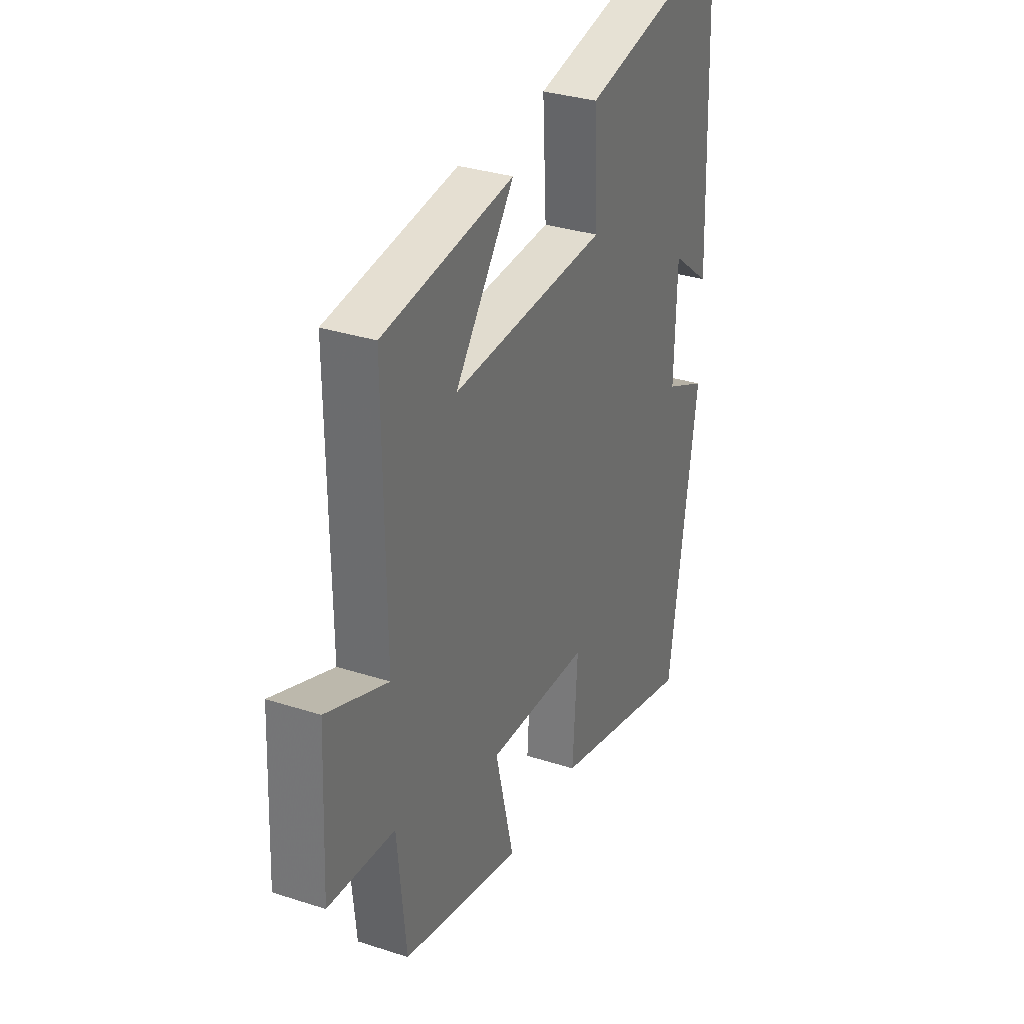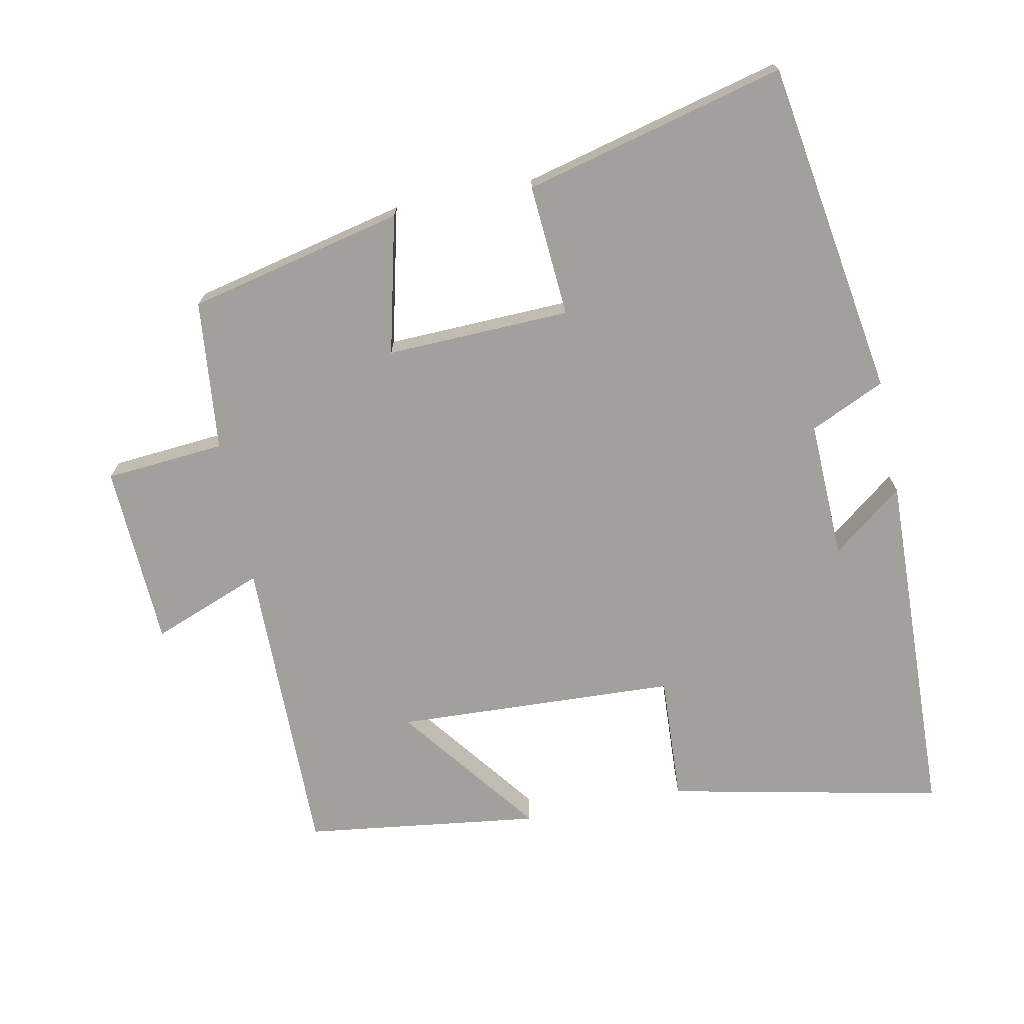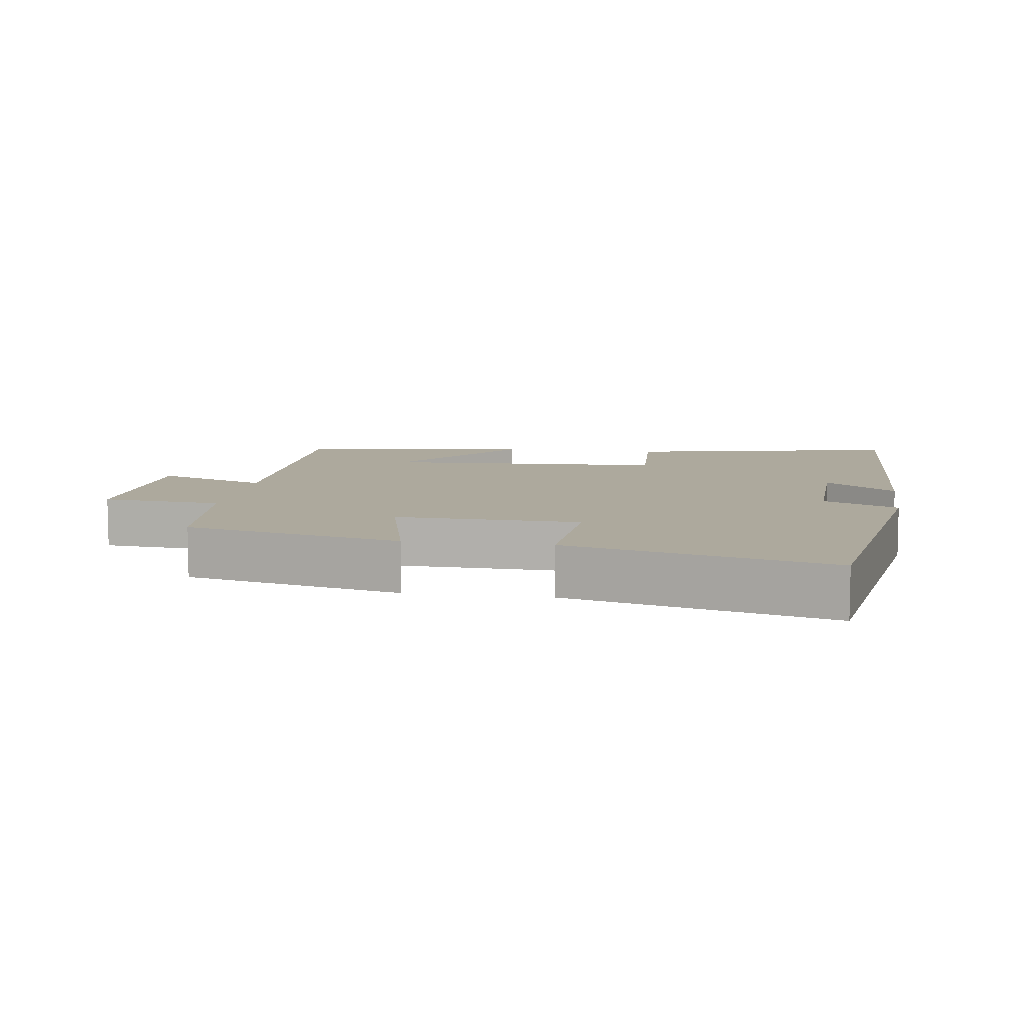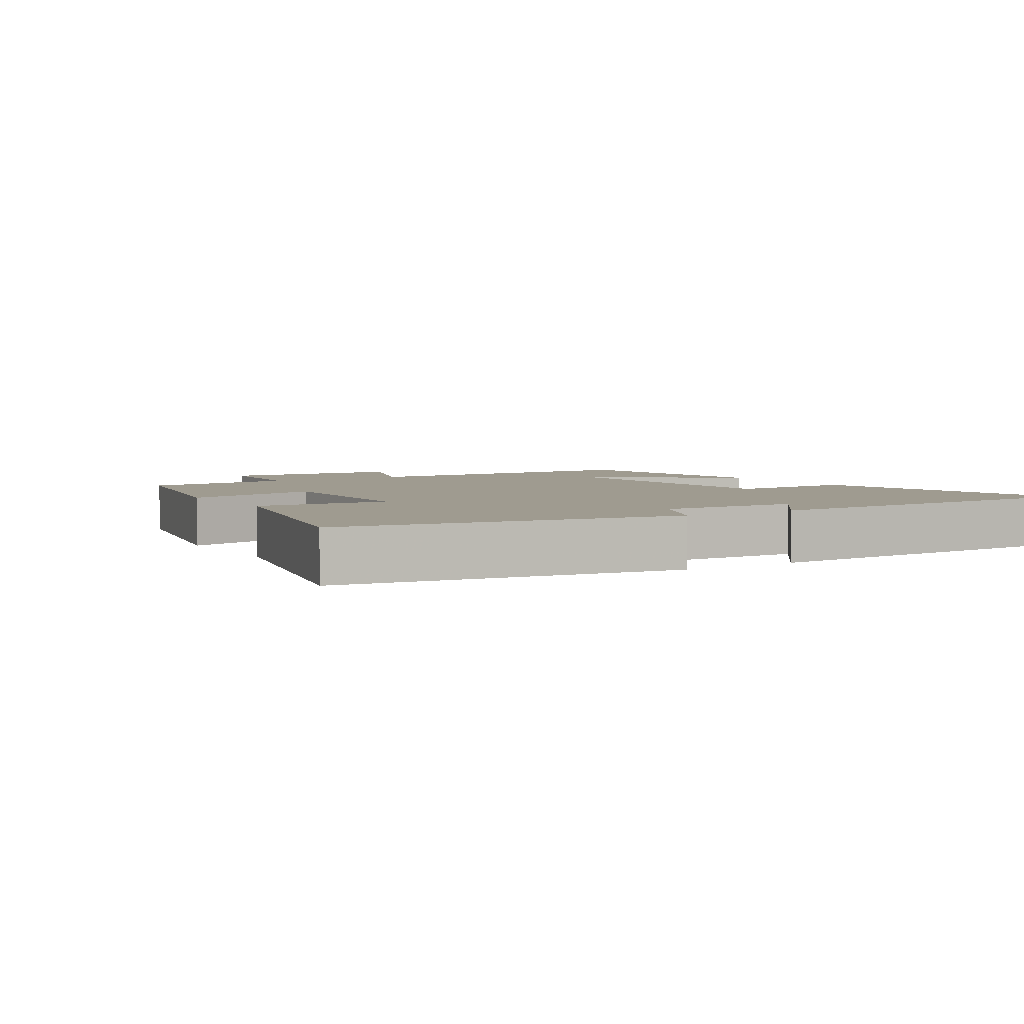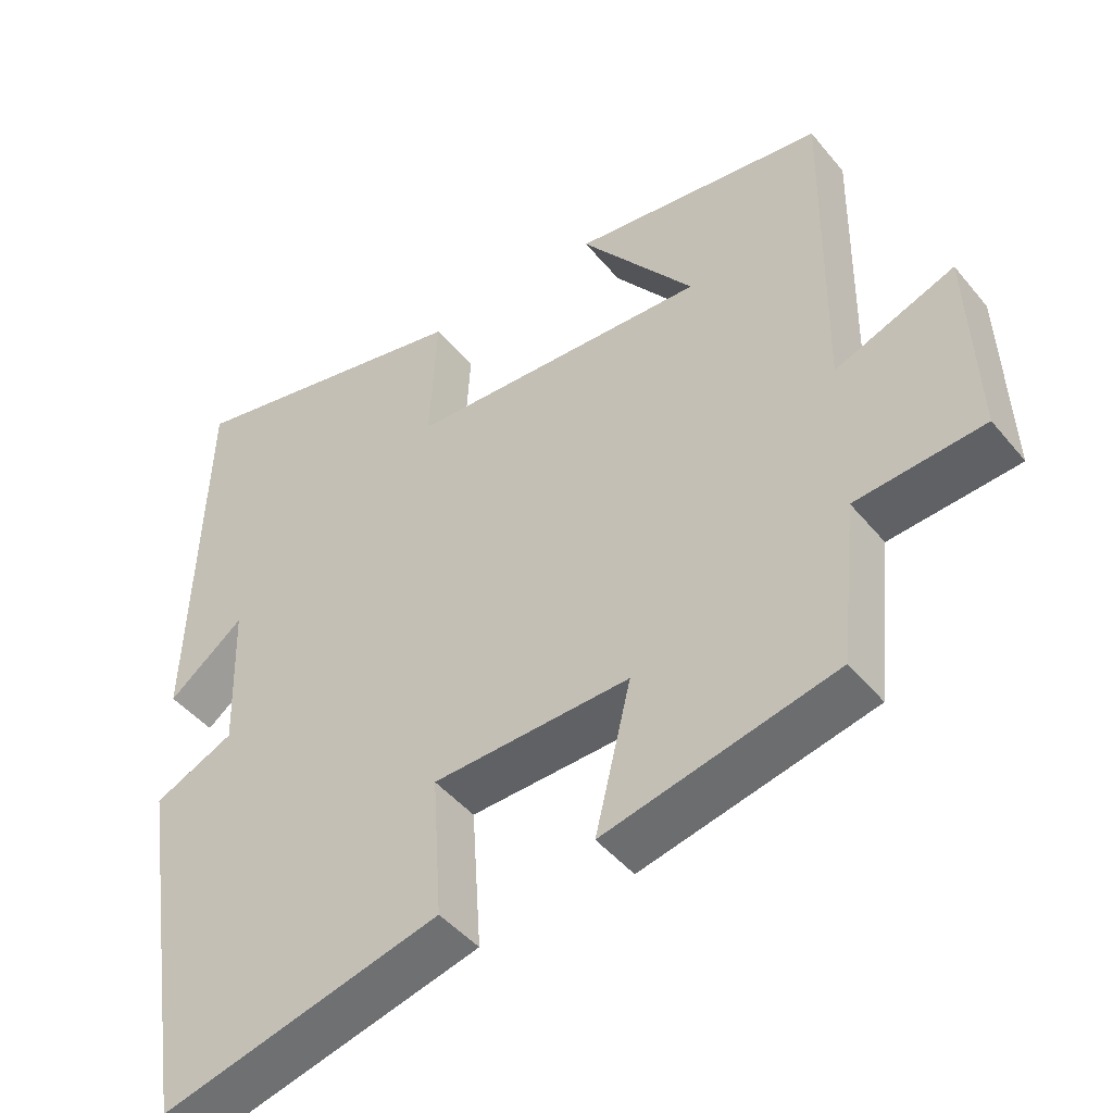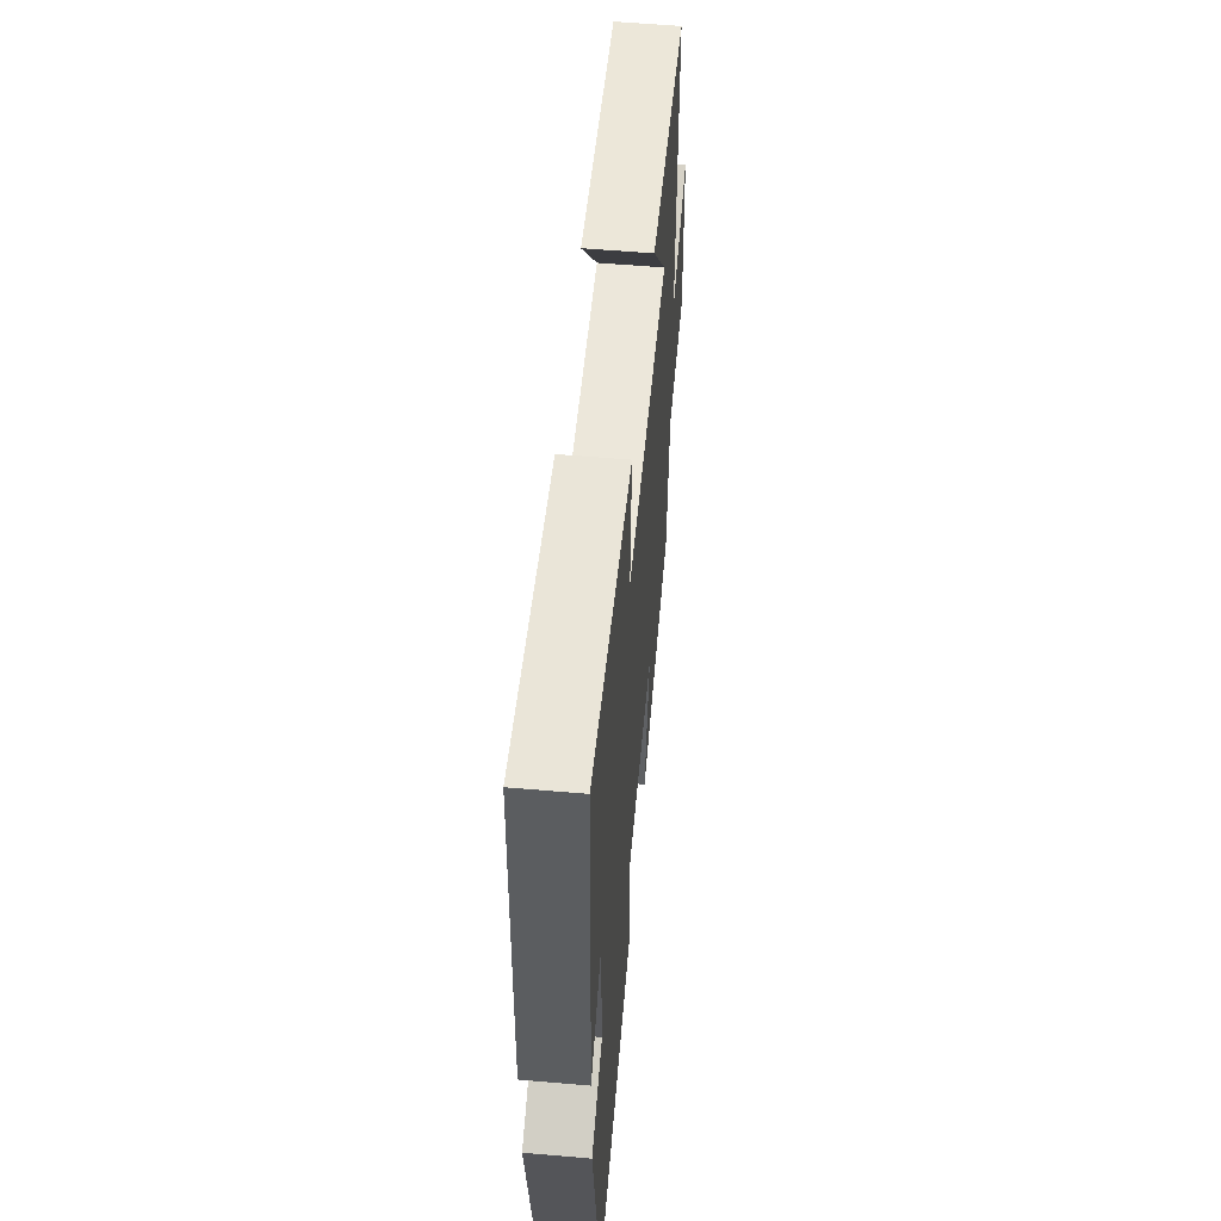
<metadata>
{"format":"obj","ext":"obj","renderer":"f3d","projection":"perspective","resolution":1024,"background":"white","views":[{"elev":32.0,"azim":114.5,"up":"+Z"},{"elev":-71.7,"azim":-168.5,"up":"+Y"},{"elev":8.8,"azim":-171.6,"up":"+Y"},{"elev":4.1,"azim":-122.0,"up":"+Y"},{"elev":-45.8,"azim":36.8,"up":"+Z"},{"elev":56.4,"azim":-84.8,"up":"+Z"}]}
</metadata>
<code>
v 0.477 0.07 -0.429
v 0.163 0.07 -0.5
v 0.212 0.07 -0.299
v -0.056 0.07 -0.307
v -0.043 0.07 -0.5
v -0.424 0.07 -0.596
v -0.5 0.07 -0.106
v -0.391 0.07 -0.056
v -0.397 0.07 0.146
v -0.5 0.07 0.066
v -0.482 0.07 0.585
v -0.083 0.07 0.5
v -0.093 0.07 0.315
v 0.317 0.07 0.295
v 0.161 0.07 0.5
v 0.505 0.07 0.454
v 0.5 0.07 0.009
v 0.662 0.07 0.071
v 0.674 0.07 -0.195
v 0.5 0.07 -0.209
v 0.477 0 -0.429
v 0.163 0 -0.5
v 0.212 0 -0.299
v -0.056 0 -0.307
v -0.043 0 -0.5
v -0.424 0 -0.596
v -0.5 0 -0.106
v -0.391 0 -0.056
v -0.397 0 0.146
v -0.5 0 0.066
v -0.482 0 0.585
v -0.083 0 0.5
v -0.093 0 0.315
v 0.317 0 0.295
v 0.161 0 0.5
v 0.505 0 0.454
v 0.5 0 0.009
v 0.662 0 0.071
v 0.674 0 -0.195
v 0.5 0 -0.209
f 17 18 19 20
f 1 2 3
f 20 1 3
f 17 20 3
f 16 17 3 4
f 14 15 16
f 14 16 4
f 13 14 4
f 11 12 13
f 11 13 4
f 9 10 11
f 9 11 4 5
f 8 9 5
f 5 6 7 8
f 40 39 38 37
f 23 22 21
f 23 21 40
f 23 40 37
f 24 23 37 36
f 36 35 34
f 24 36 34
f 24 34 33
f 33 32 31
f 24 33 31
f 31 30 29
f 25 24 31 29
f 25 29 28
f 28 27 26 25
f 1 21 22 2
f 2 22 23 3
f 3 23 24 4
f 4 24 25 5
f 5 25 26 6
f 6 26 27 7
f 7 27 28 8
f 8 28 29 9
f 9 29 30 10
f 10 30 31 11
f 11 31 32 12
f 12 32 33 13
f 13 33 34 14
f 14 34 35 15
f 15 35 36 16
f 16 36 37 17
f 17 37 38 18
f 18 38 39 19
f 19 39 40 20
f 20 40 21 1

</code>
